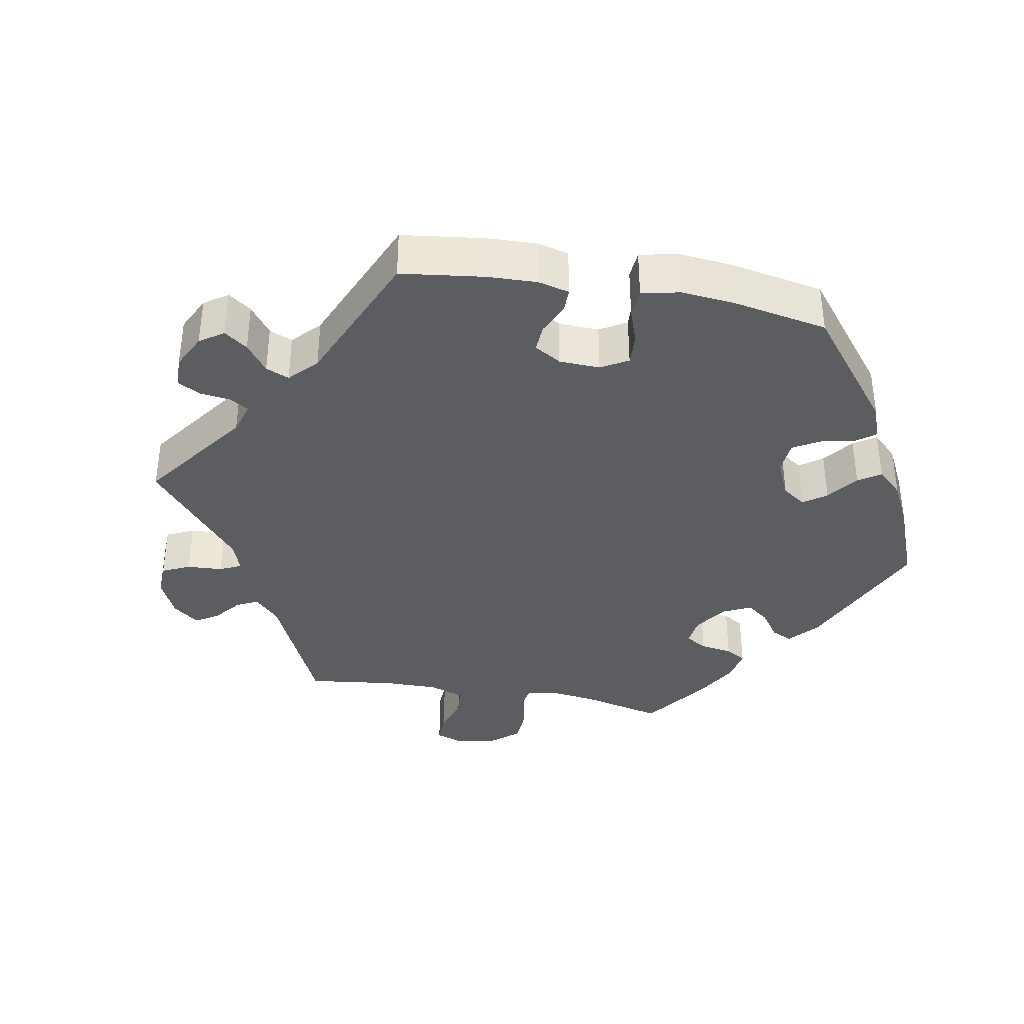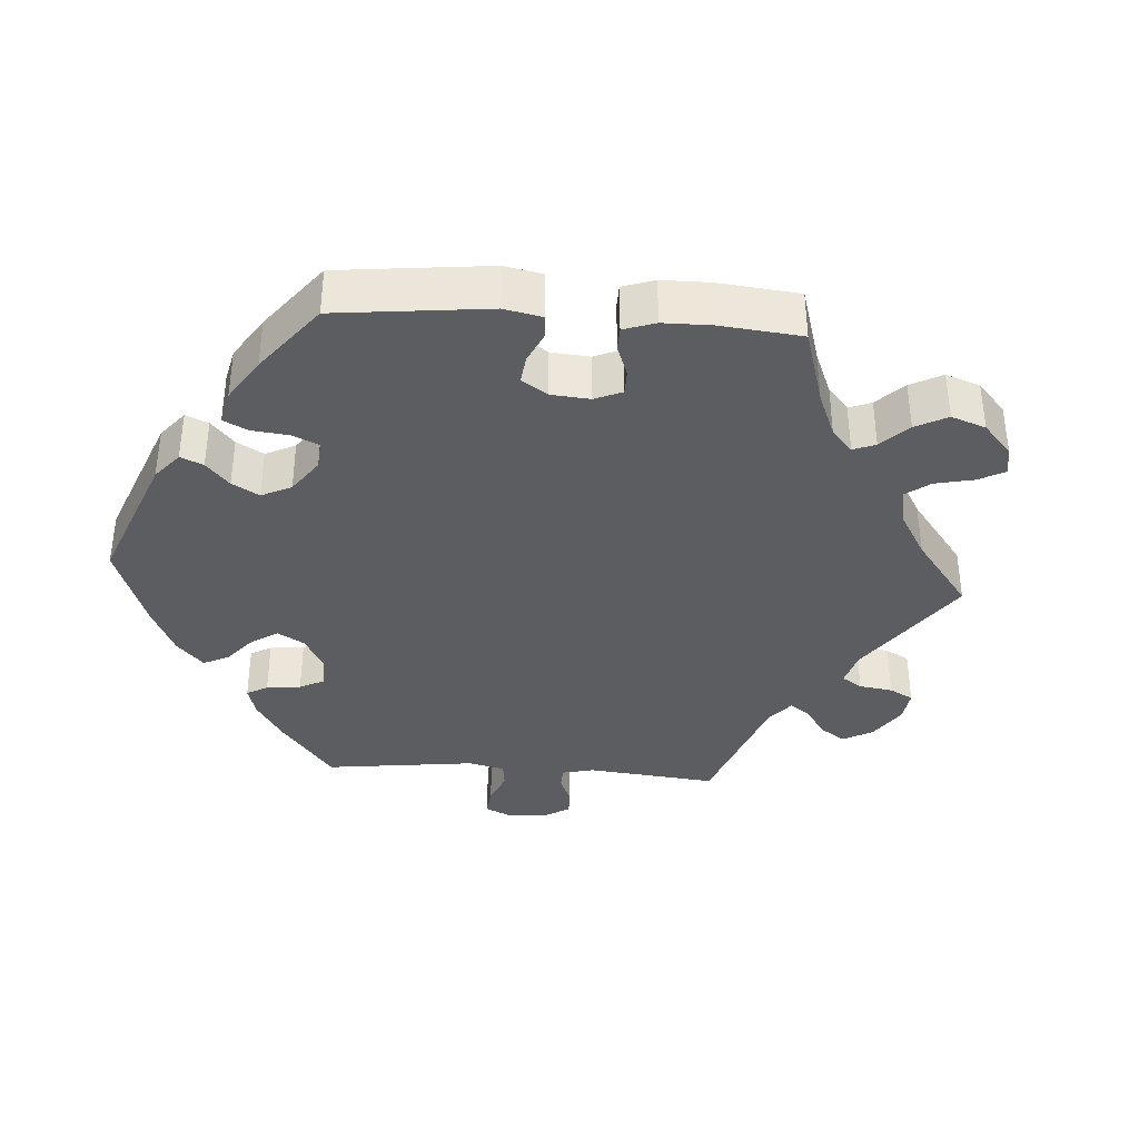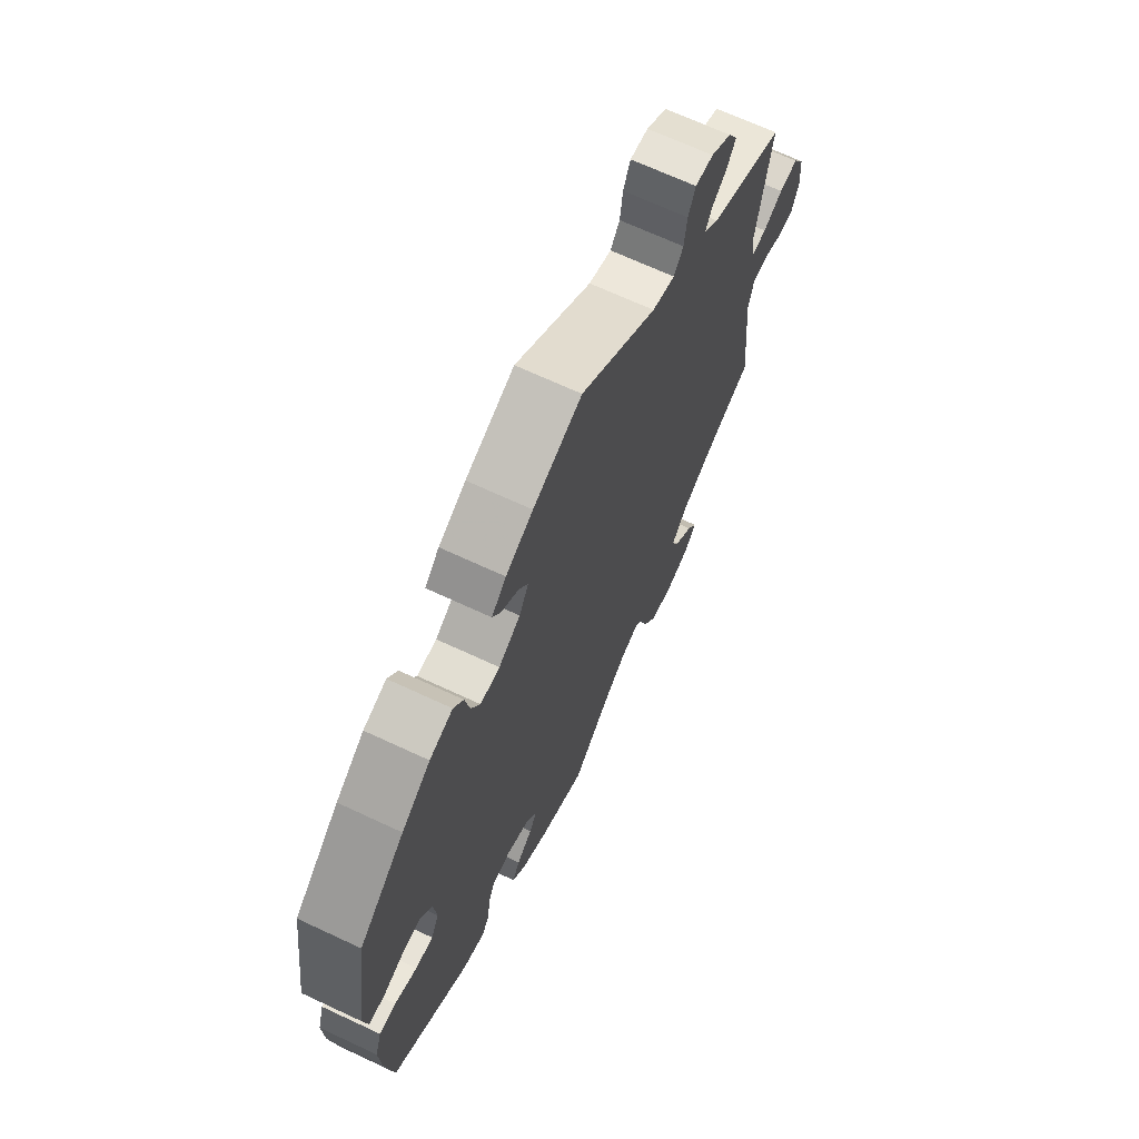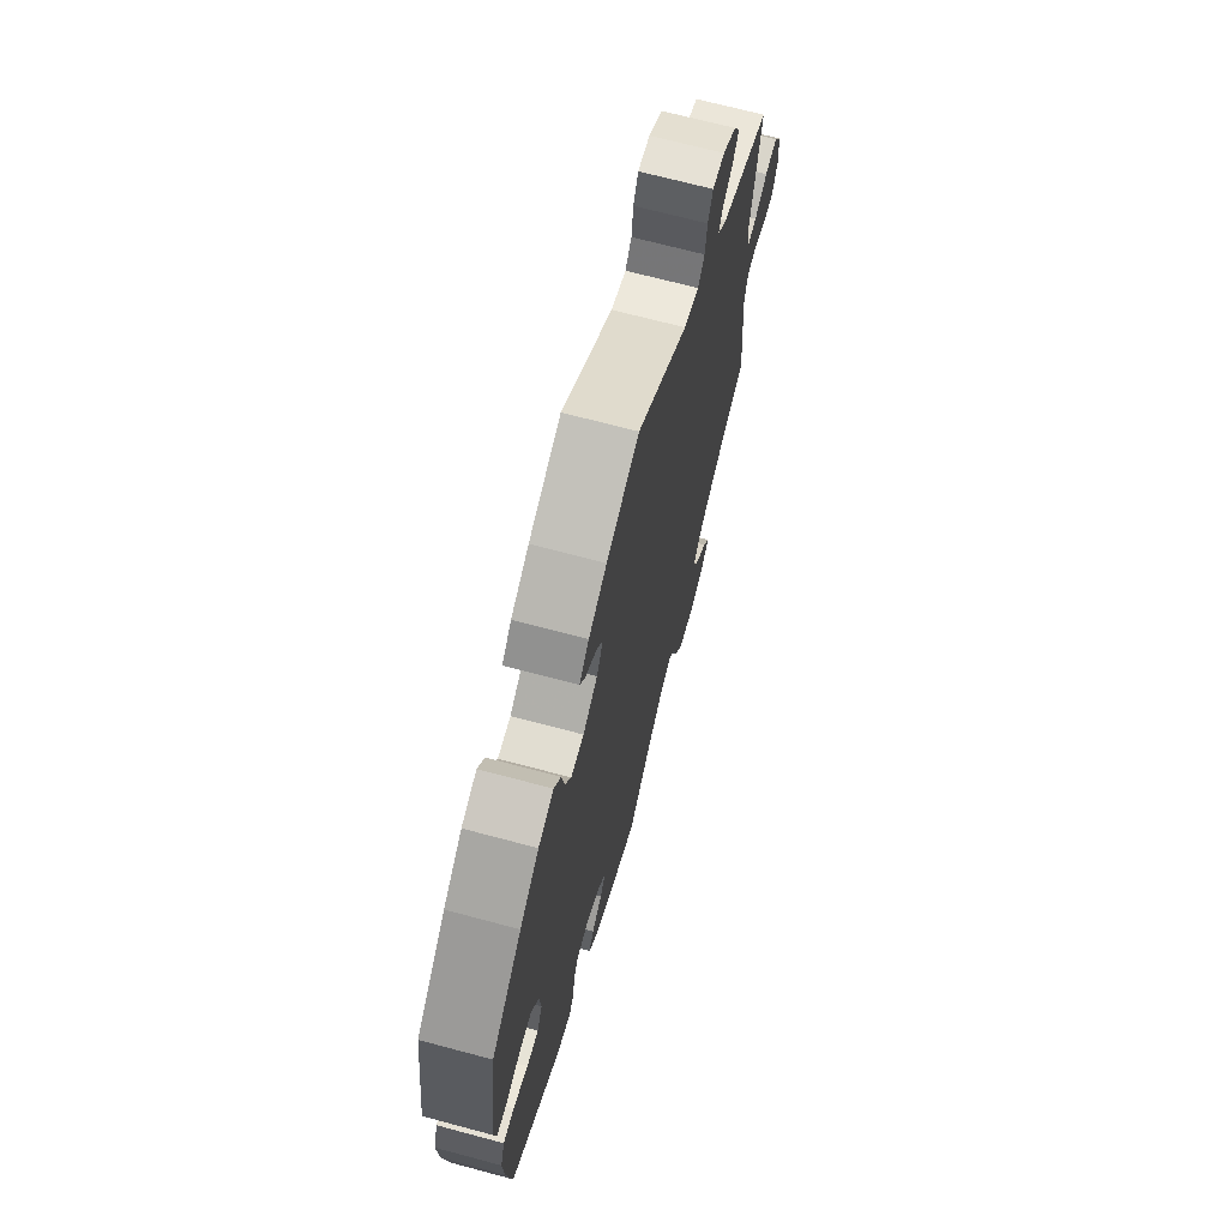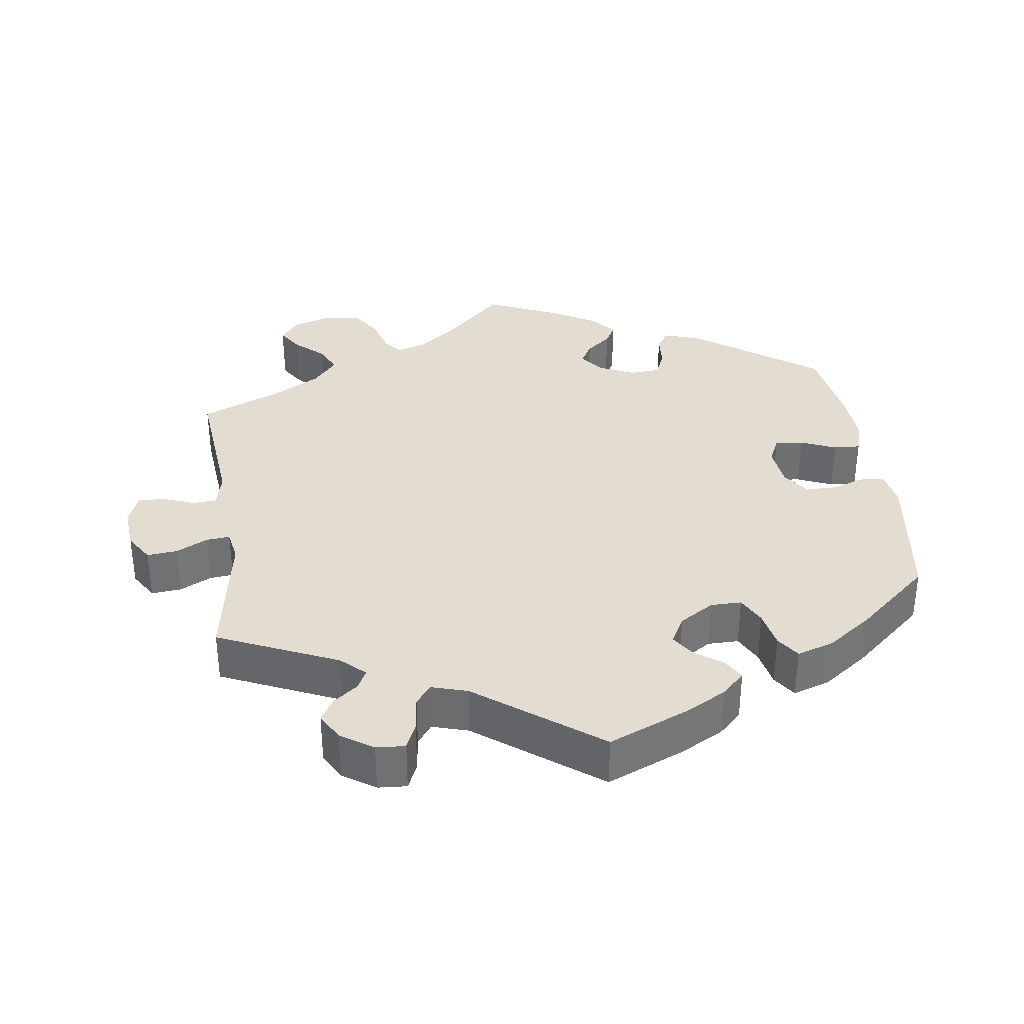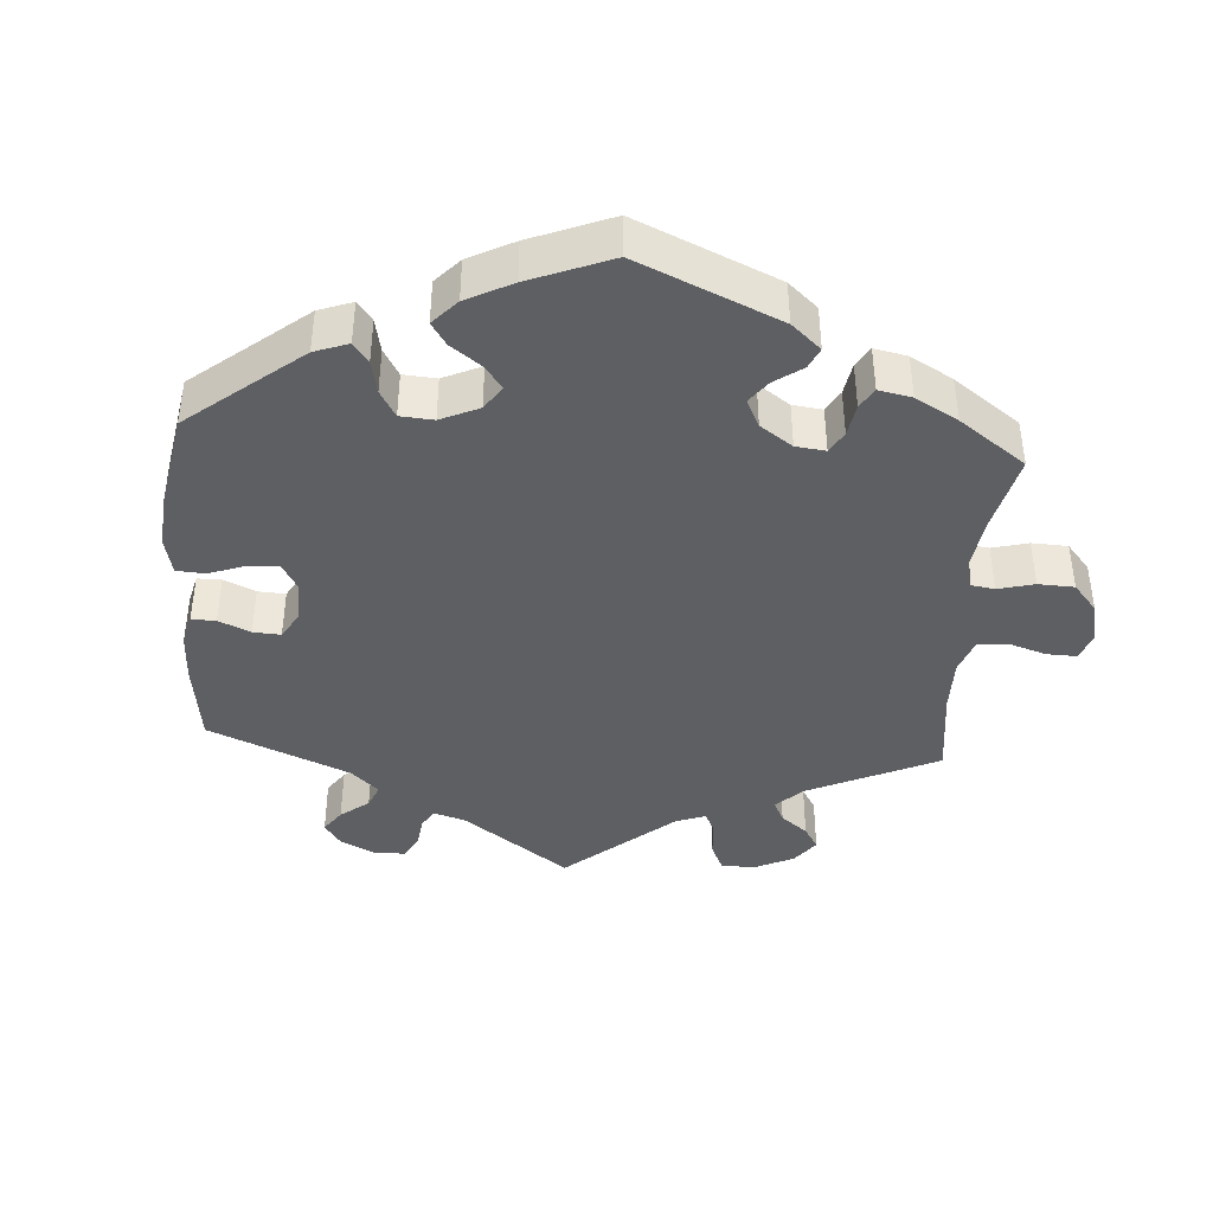
<metadata>
{"format":"obj","ext":"obj","renderer":"f3d","projection":"perspective","resolution":1024,"background":"white","views":[{"elev":-37.1,"azim":19.6,"up":"+Y"},{"elev":-37.0,"azim":146.0,"up":"+Y"},{"elev":68.0,"azim":115.1,"up":"+Z"},{"elev":68.9,"azim":105.0,"up":"+Z"},{"elev":35.2,"azim":-8.0,"up":"+Y"},{"elev":-41.1,"azim":116.1,"up":"+Y"}]}
</metadata>
<code>
v 0.329 0.07 -0.414
v 0.278 0.07 -0.431
v 0.26 0.07 -0.405
v 0.256 0.07 -0.358
v 0.241 0.07 -0.322
v 0.198 0.07 -0.319
v 0.149 0.07 -0.342
v 0.124 0.07 -0.375
v 0.141 0.07 -0.405
v 0.176 0.07 -0.434
v 0.192 0.07 -0.463
v 0.161 0.07 -0.498
v 0.103 0.07 -0.532
v 0 0.07 -0.578
v -0.082 0.07 -0.5
v -0.135 0.07 -0.459
v -0.176 0.07 -0.445
v -0.197 0.07 -0.471
v -0.211 0.07 -0.521
v -0.238 0.07 -0.563
v -0.288 0.07 -0.572
v -0.343 0.07 -0.554
v -0.369 0.07 -0.523
v -0.347 0.07 -0.488
v -0.306 0.07 -0.451
v -0.289 0.07 -0.413
v -0.322 0.07 -0.374
v -0.387 0.07 -0.337
v -0.501 0.07 -0.289
v -0.482 0.07 -0.091
v -0.494 0.07 -0.043
v -0.527 0.07 -0.041
v -0.571 0.07 -0.058
v -0.608 0.07 -0.059
v -0.625 0.07 -0.017
v -0.62 0.07 0.043
v -0.595 0.07 0.083
v -0.553 0.07 0.079
v -0.509 0.07 0.057
v -0.476 0.07 0.054
v -0.468 0.07 0.098
v -0.501 0.07 0.289
v -0.335 0.07 0.363
v -0.302 0.07 0.394
v -0.316 0.07 0.421
v -0.35 0.07 0.447
v -0.369 0.07 0.478
v -0.348 0.07 0.516
v -0.303 0.07 0.546
v -0.263 0.07 0.549
v -0.247 0.07 0.513
v -0.241 0.07 0.464
v -0.22 0.07 0.436
v -0.17 0.07 0.451
v -0.001 0.07 0.578
v 0.107 0.07 0.533
v 0.167 0.07 0.501
v 0.199 0.07 0.47
v 0.182 0.07 0.441
v 0.143 0.07 0.413
v 0.122 0.07 0.381
v 0.143 0.07 0.343
v 0.191 0.07 0.313
v 0.234 0.07 0.313
v 0.254 0.07 0.352
v 0.264 0.07 0.404
v 0.286 0.07 0.436
v 0.337 0.07 0.42
v 0.4 0.07 0.375
v 0.5 0.07 0.289
v 0.529 0.07 0.091
v 0.52 0.07 0.042
v 0.486 0.07 0.038
v 0.441 0.07 0.053
v 0.398 0.07 0.053
v 0.372 0.07 0.015
v 0.366 0.07 -0.043
v 0.383 0.07 -0.079
v 0.422 0.07 -0.075
v 0.471 0.07 -0.054
v 0.508 0.07 -0.052
v 0.522 0.07 -0.098
v 0.518 0.07 -0.169
v 0.5 0.07 -0.289
v 0.329 0 -0.414
v 0.278 0 -0.431
v 0.26 0 -0.405
v 0.256 0 -0.358
v 0.241 0 -0.322
v 0.198 0 -0.319
v 0.149 0 -0.342
v 0.124 0 -0.375
v 0.141 0 -0.405
v 0.176 0 -0.434
v 0.192 0 -0.463
v 0.161 0 -0.498
v 0.103 0 -0.532
v 0 0 -0.578
v -0.082 0 -0.5
v -0.135 0 -0.459
v -0.176 0 -0.445
v -0.197 0 -0.471
v -0.211 0 -0.521
v -0.238 0 -0.563
v -0.288 0 -0.572
v -0.343 0 -0.554
v -0.369 0 -0.523
v -0.347 0 -0.488
v -0.306 0 -0.451
v -0.289 0 -0.413
v -0.322 0 -0.374
v -0.387 0 -0.337
v -0.501 0 -0.289
v -0.482 0 -0.091
v -0.494 0 -0.043
v -0.527 0 -0.041
v -0.571 0 -0.058
v -0.608 0 -0.059
v -0.625 0 -0.017
v -0.62 0 0.043
v -0.595 0 0.083
v -0.553 0 0.079
v -0.509 0 0.057
v -0.476 0 0.054
v -0.468 0 0.098
v -0.501 0 0.289
v -0.335 0 0.363
v -0.302 0 0.394
v -0.316 0 0.421
v -0.35 0 0.447
v -0.369 0 0.478
v -0.348 0 0.516
v -0.303 0 0.546
v -0.263 0 0.549
v -0.247 0 0.513
v -0.241 0 0.464
v -0.22 0 0.436
v -0.17 0 0.451
v -0.001 0 0.578
v 0.107 0 0.533
v 0.167 0 0.501
v 0.199 0 0.47
v 0.182 0 0.441
v 0.143 0 0.413
v 0.122 0 0.381
v 0.143 0 0.343
v 0.191 0 0.313
v 0.234 0 0.313
v 0.254 0 0.352
v 0.264 0 0.404
v 0.286 0 0.436
v 0.337 0 0.42
v 0.4 0 0.375
v 0.5 0 0.289
v 0.529 0 0.091
v 0.52 0 0.042
v 0.486 0 0.038
v 0.441 0 0.053
v 0.398 0 0.053
v 0.372 0 0.015
v 0.366 0 -0.043
v 0.383 0 -0.079
v 0.422 0 -0.075
v 0.471 0 -0.054
v 0.508 0 -0.052
v 0.522 0 -0.098
v 0.518 0 -0.169
v 0.5 0 -0.289
f 79 80 81 82
f 78 79 82 83
f 71 72 73 74
f 71 74 75
f 70 71 75
f 69 70 75 76
f 65 66 67 68
f 64 65 68 69
f 57 58 59 60
f 57 60 61
f 54 55 56 57
f 53 54 57 61
f 49 50 51 52
f 49 52 53
f 48 49 53
f 45 46 47 48
f 44 45 48 53
f 43 44 53 61
f 41 42 43 61
f 36 37 38 39
f 36 39 40
f 35 36 40
f 32 33 34 35
f 31 32 35 40
f 30 31 40
f 28 29 30
f 27 28 30 40
f 26 27 40 41
f 22 23 24 25
f 22 25 26
f 21 22 26
f 18 19 20 21
f 17 18 21 26
f 12 13 14 15
f 12 15 16
f 9 10 11 12
f 8 9 12 16
f 7 8 16 17
f 1 2 3 4
f 1 4 5
f 78 83 84 1
f 64 69 76 77
f 63 64 77
f 62 63 77 78
f 26 41 61 62
f 6 7 17 26
f 6 26 62 78
f 78 1 5
f 5 6 78
f 166 165 164 163
f 167 166 163 162
f 158 157 156 155
f 159 158 155
f 159 155 154
f 160 159 154 153
f 152 151 150 149
f 153 152 149 148
f 144 143 142 141
f 145 144 141
f 141 140 139 138
f 145 141 138 137
f 136 135 134 133
f 137 136 133
f 137 133 132
f 132 131 130 129
f 137 132 129 128
f 145 137 128 127
f 145 127 126 125
f 123 122 121 120
f 124 123 120
f 124 120 119
f 119 118 117 116
f 124 119 116 115
f 124 115 114
f 114 113 112
f 124 114 112 111
f 125 124 111 110
f 109 108 107 106
f 110 109 106
f 110 106 105
f 105 104 103 102
f 110 105 102 101
f 99 98 97 96
f 100 99 96
f 96 95 94 93
f 100 96 93 92
f 101 100 92 91
f 88 87 86 85
f 89 88 85
f 85 168 167 162
f 161 160 153 148
f 161 148 147
f 162 161 147 146
f 146 145 125 110
f 110 101 91 90
f 162 146 110 90
f 89 85 162
f 162 90 89
f 1 85 86 2
f 2 86 87 3
f 3 87 88 4
f 4 88 89 5
f 5 89 90 6
f 6 90 91 7
f 7 91 92 8
f 8 92 93 9
f 9 93 94 10
f 10 94 95 11
f 11 95 96 12
f 12 96 97 13
f 13 97 98 14
f 14 98 99 15
f 15 99 100 16
f 16 100 101 17
f 17 101 102 18
f 18 102 103 19
f 19 103 104 20
f 20 104 105 21
f 21 105 106 22
f 22 106 107 23
f 23 107 108 24
f 24 108 109 25
f 25 109 110 26
f 26 110 111 27
f 27 111 112 28
f 28 112 113 29
f 29 113 114 30
f 30 114 115 31
f 31 115 116 32
f 32 116 117 33
f 33 117 118 34
f 34 118 119 35
f 35 119 120 36
f 36 120 121 37
f 37 121 122 38
f 38 122 123 39
f 39 123 124 40
f 40 124 125 41
f 41 125 126 42
f 42 126 127 43
f 43 127 128 44
f 44 128 129 45
f 45 129 130 46
f 46 130 131 47
f 47 131 132 48
f 48 132 133 49
f 49 133 134 50
f 50 134 135 51
f 51 135 136 52
f 52 136 137 53
f 53 137 138 54
f 54 138 139 55
f 55 139 140 56
f 56 140 141 57
f 57 141 142 58
f 58 142 143 59
f 59 143 144 60
f 60 144 145 61
f 61 145 146 62
f 62 146 147 63
f 63 147 148 64
f 64 148 149 65
f 65 149 150 66
f 66 150 151 67
f 67 151 152 68
f 68 152 153 69
f 69 153 154 70
f 70 154 155 71
f 71 155 156 72
f 72 156 157 73
f 73 157 158 74
f 74 158 159 75
f 75 159 160 76
f 76 160 161 77
f 77 161 162 78
f 78 162 163 79
f 79 163 164 80
f 80 164 165 81
f 81 165 166 82
f 82 166 167 83
f 83 167 168 84
f 84 168 85 1

</code>
